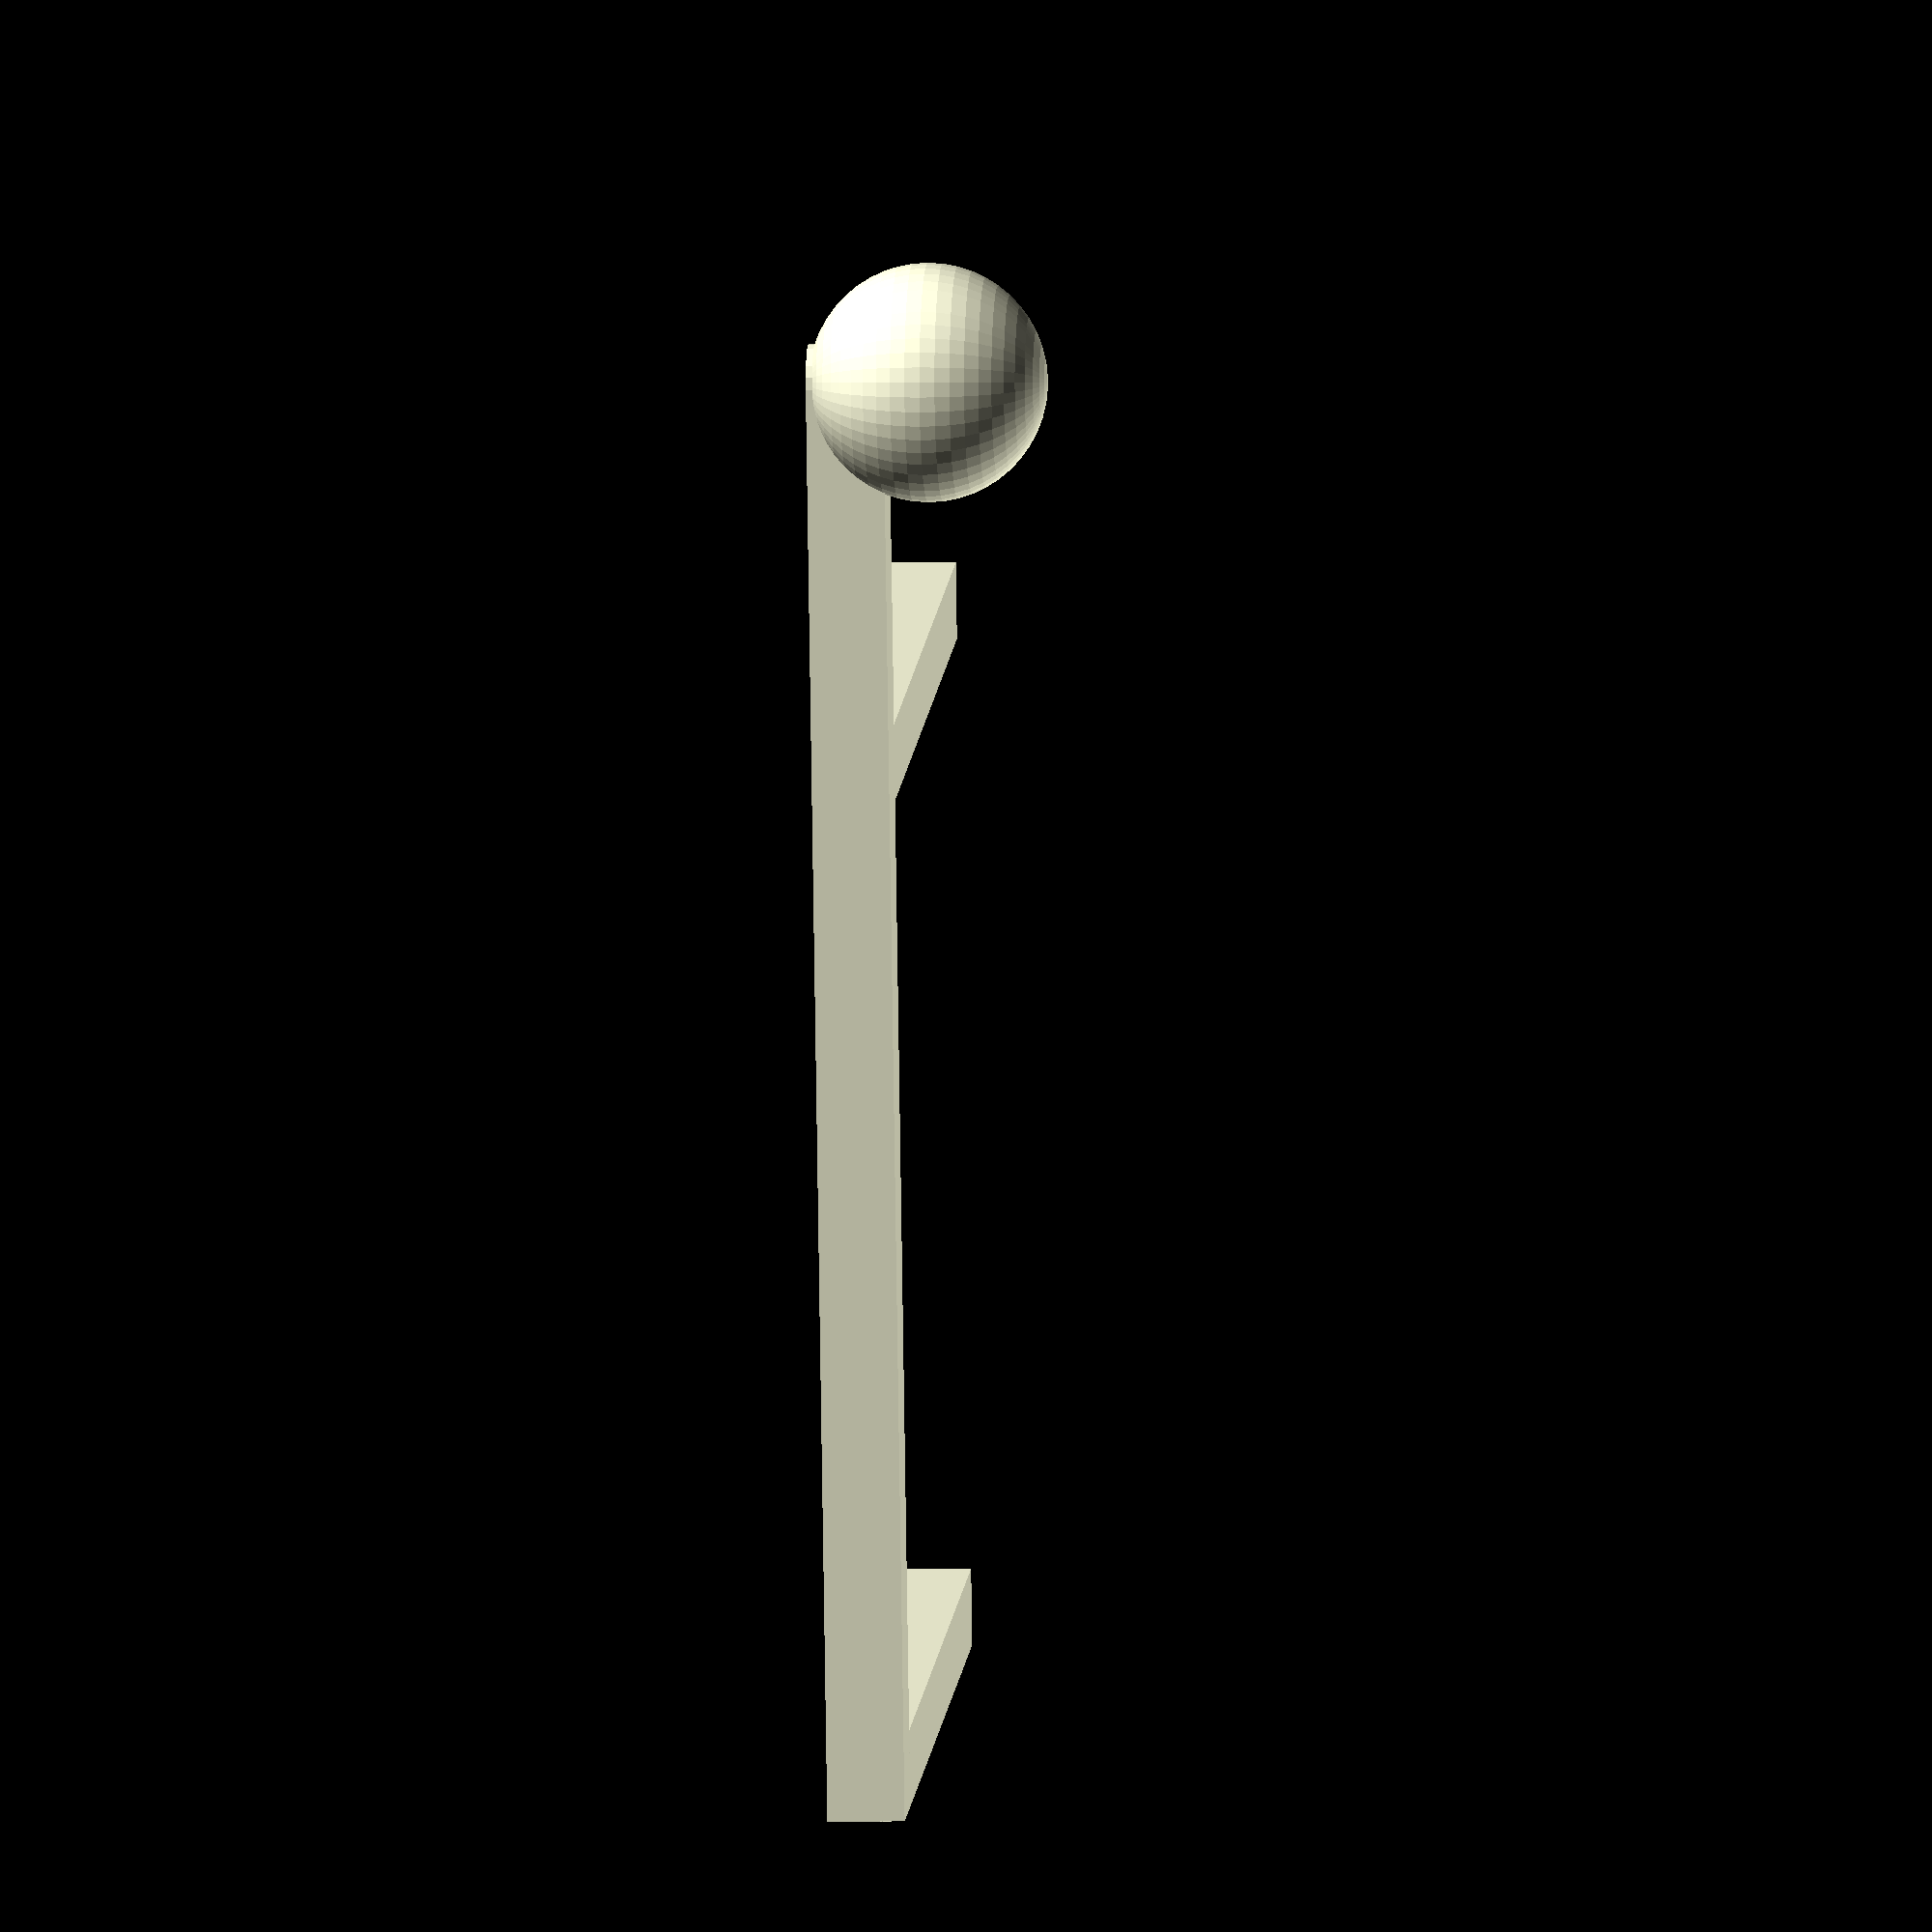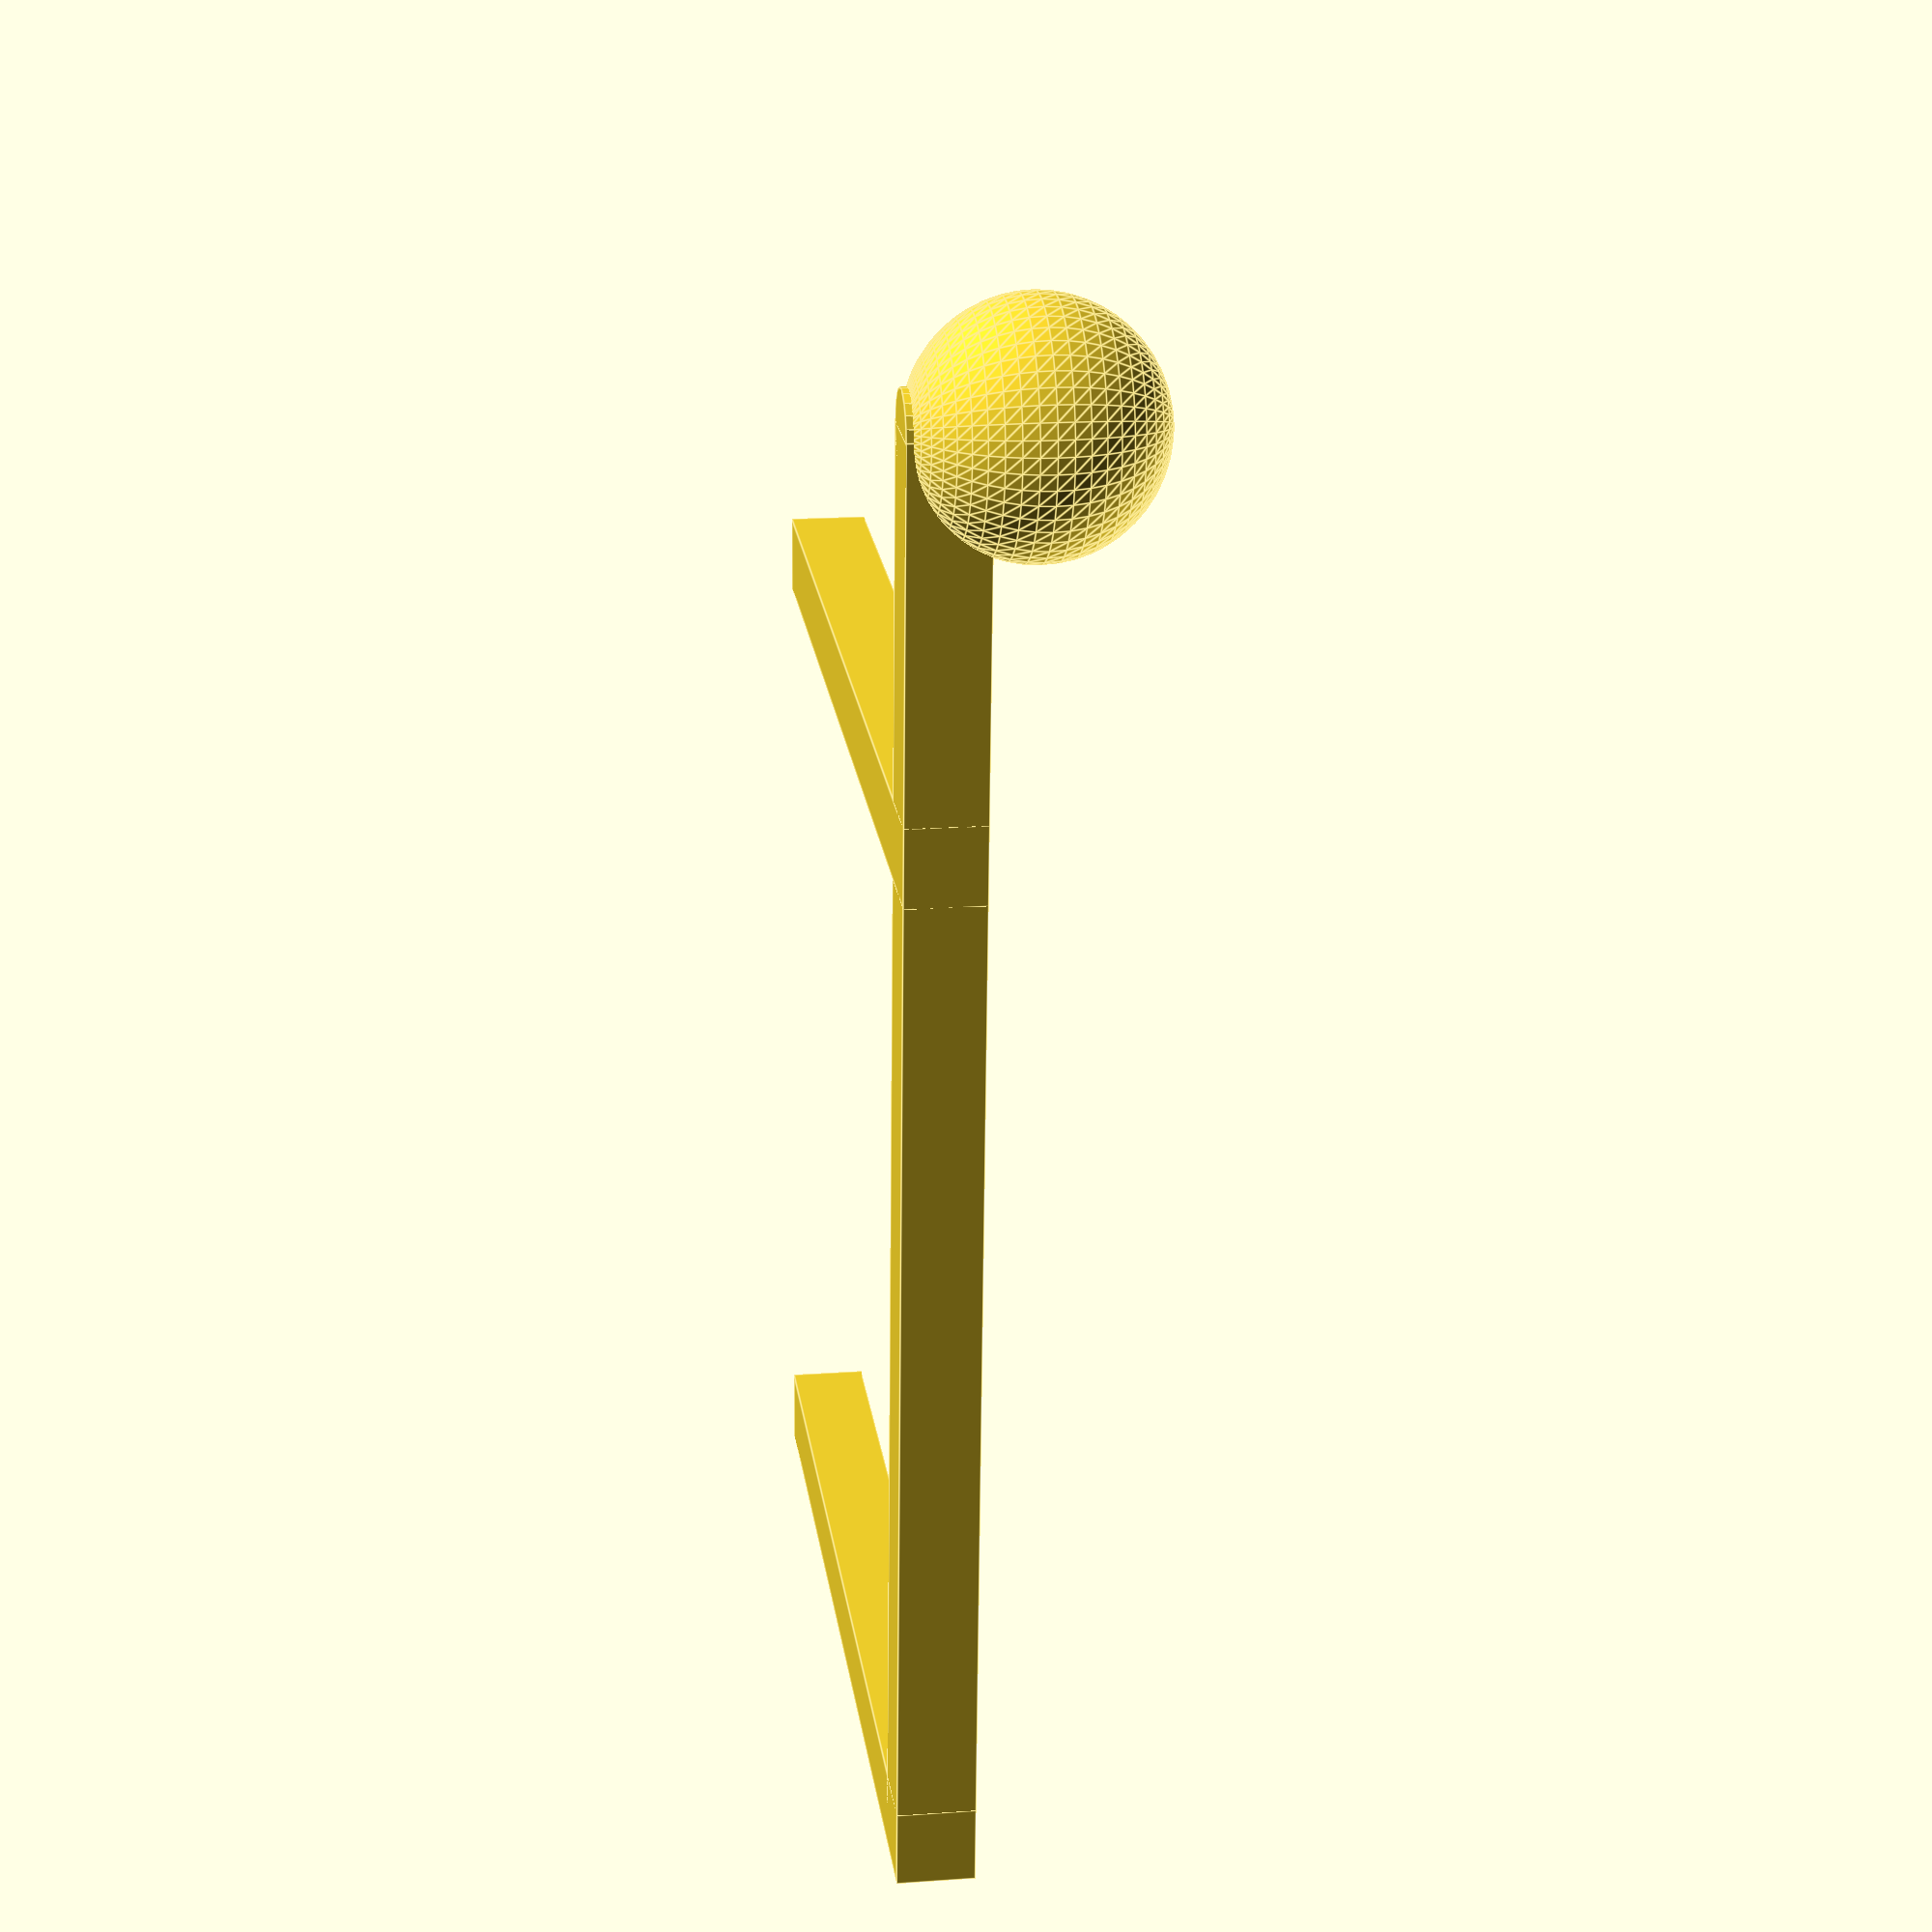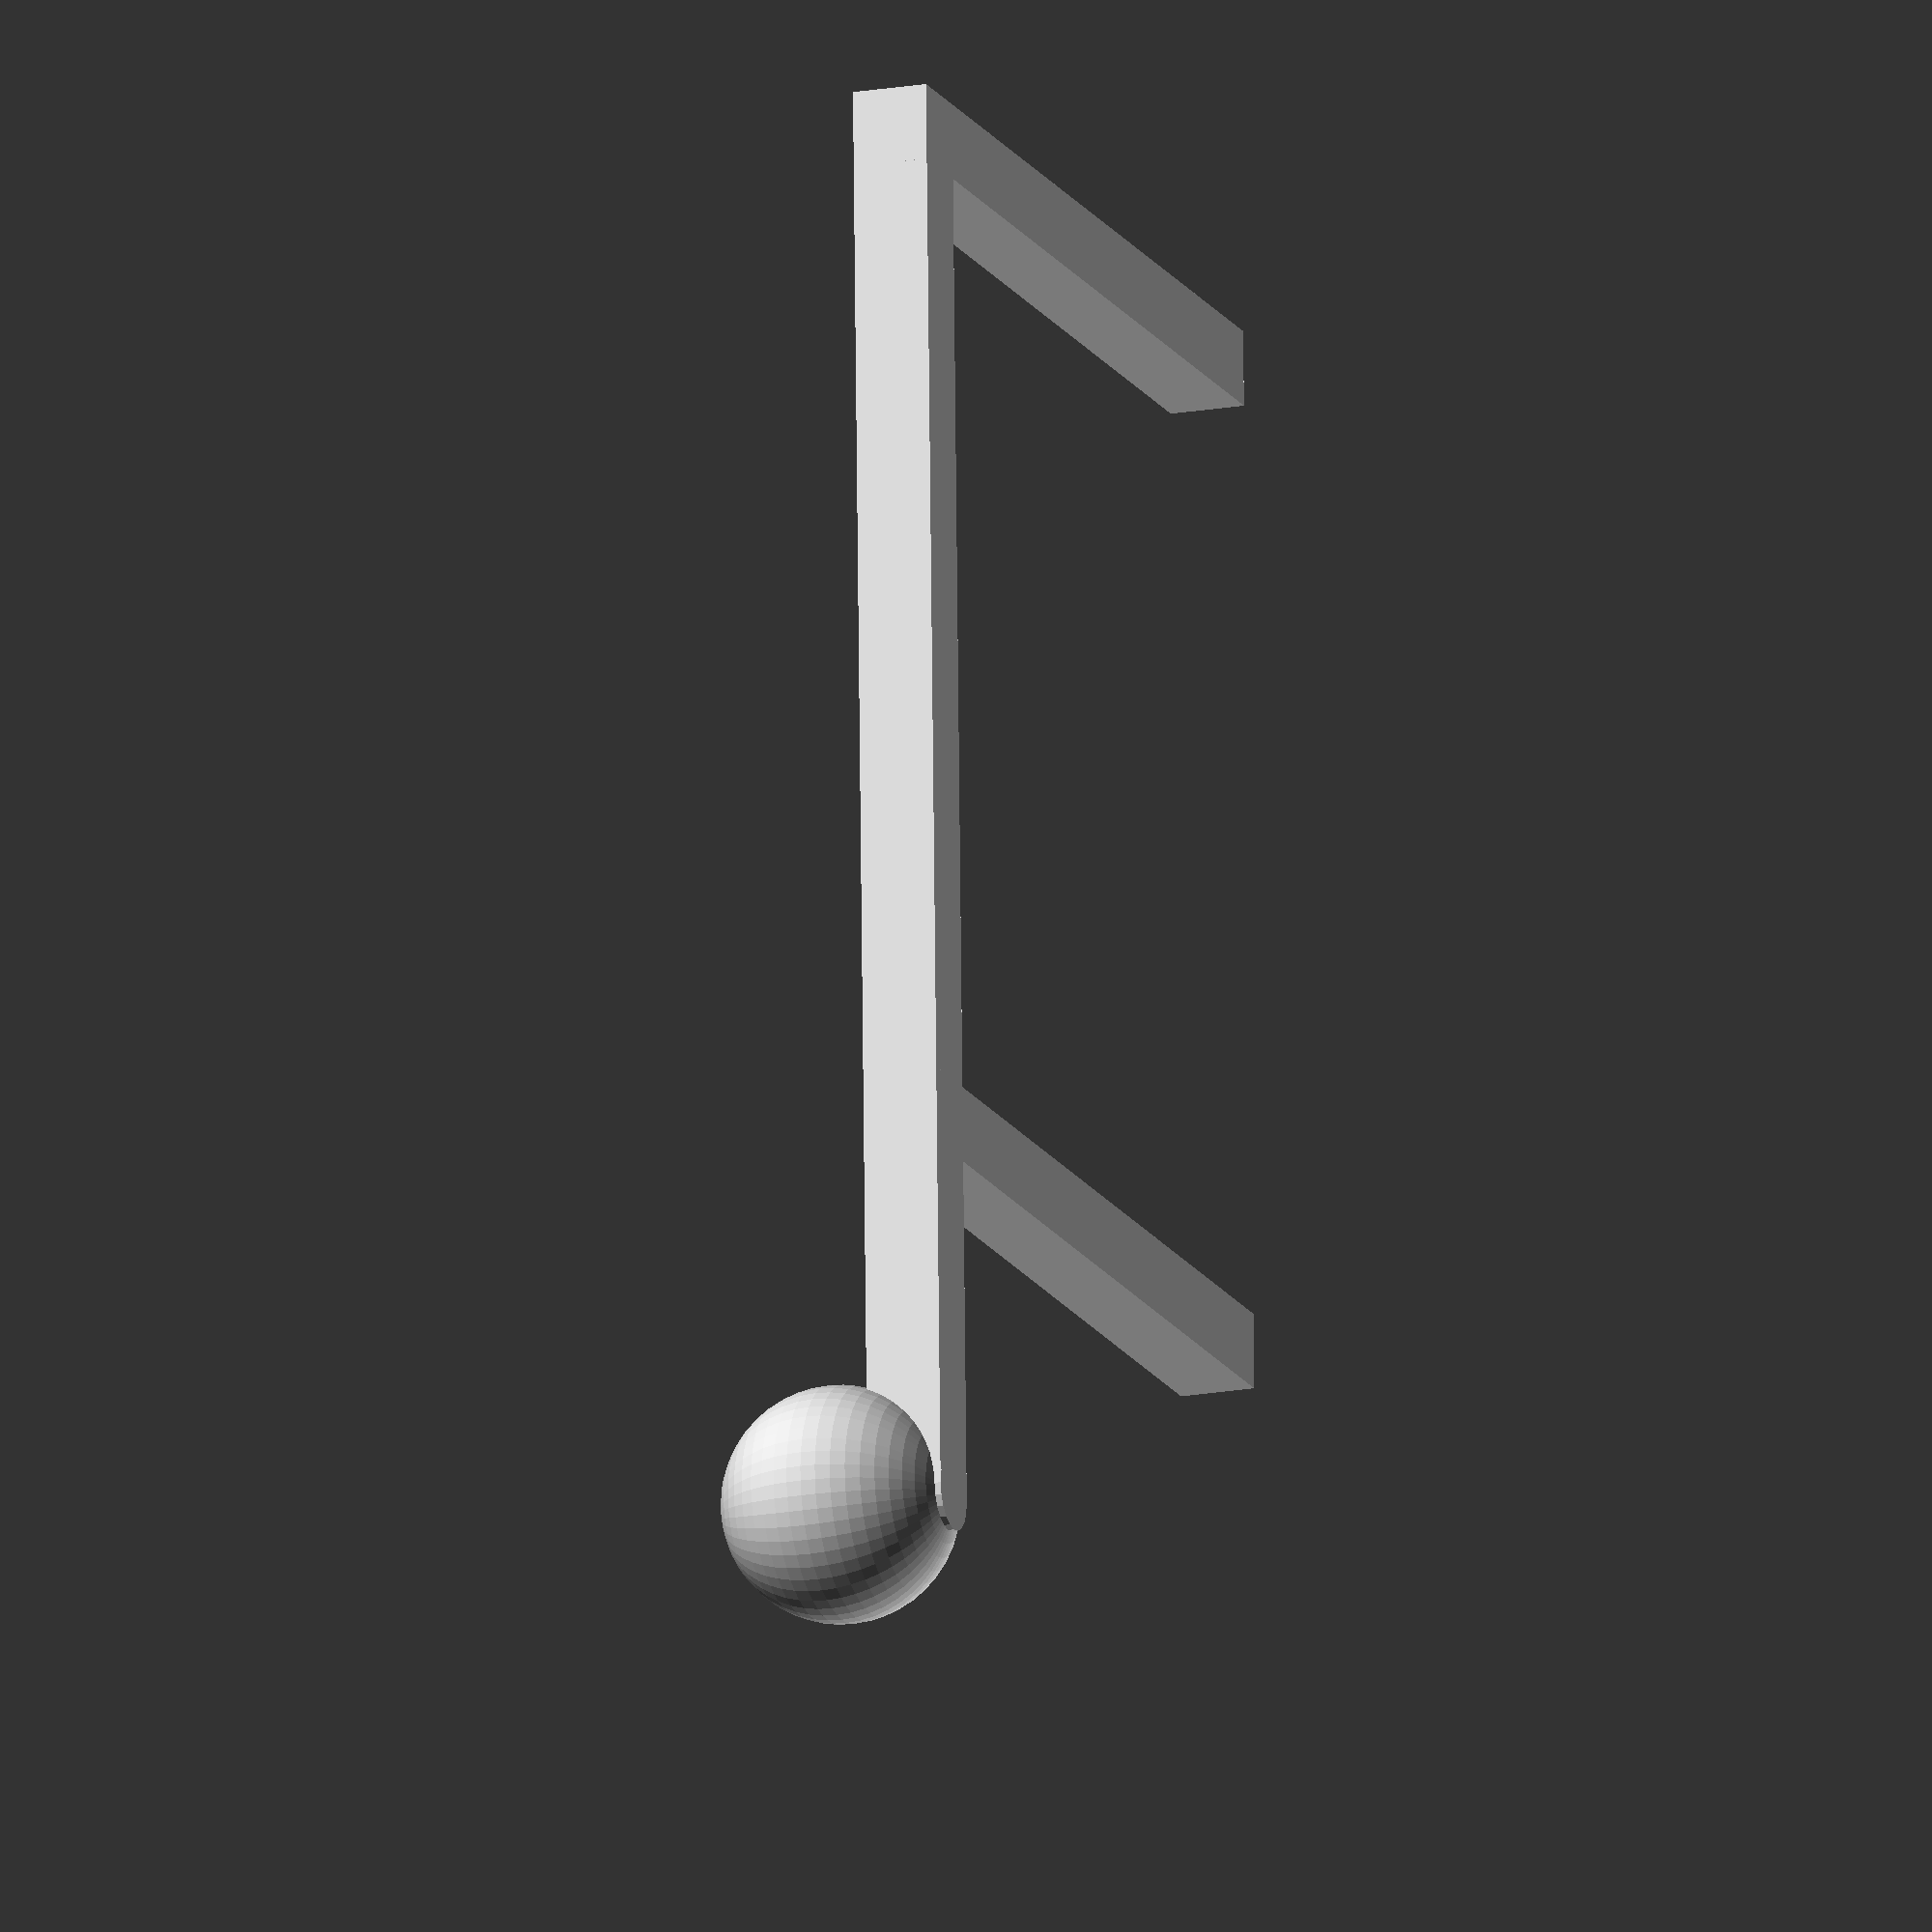
<openscad>
// An arm to hold lenses for a farsighted camera

// Standard lego ball size
ball_r = 10.2/2;
ball_arm = ball_r + 10;
arm_l = 46.83;
side_arm_l = 40;
thick = 3.3;

module side_arm(x) {
  translate([x,-thick/2,0])
  cube([thick,side_arm_l,thick]);
}

translate([0,0,ball_r])
sphere(r=ball_r,$fn=50);
cylinder(d=thick,h=thick,$fn=20);
translate([0,-thick/2,0])
cube([ball_arm + arm_l,thick,thick]);
side_arm(ball_arm);
side_arm(arm_l+ball_arm-thick);
</openscad>
<views>
elev=180.9 azim=258.3 roll=265.8 proj=o view=wireframe
elev=162.2 azim=265.4 roll=278.0 proj=p view=edges
elev=198.0 azim=91.7 roll=70.3 proj=o view=wireframe
</views>
